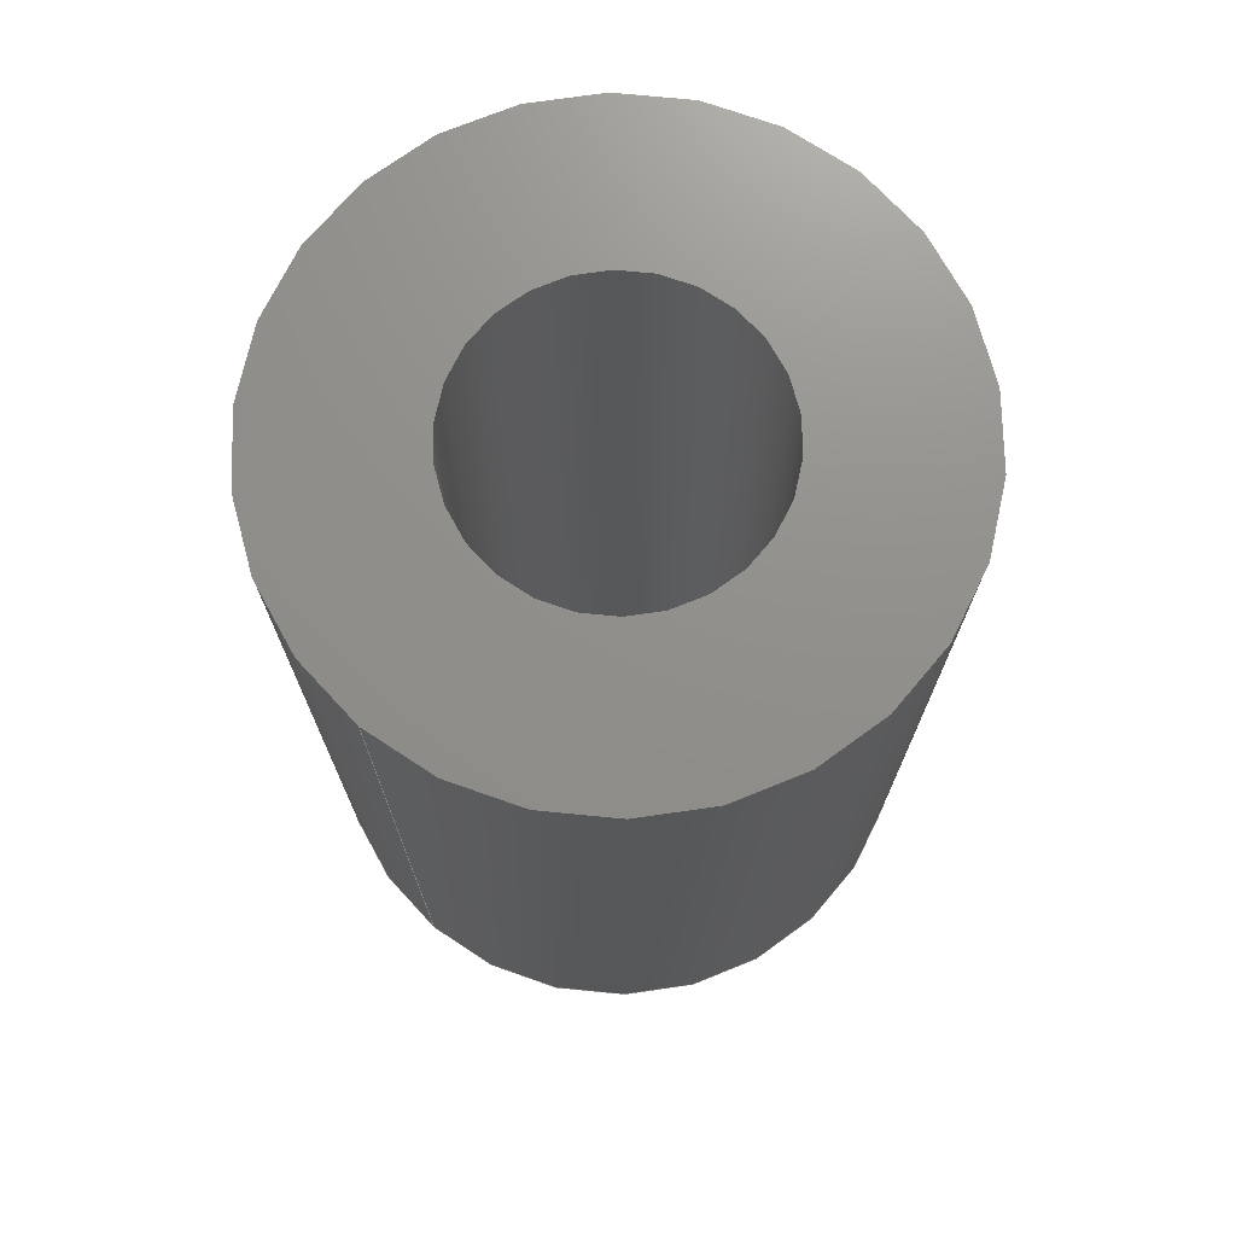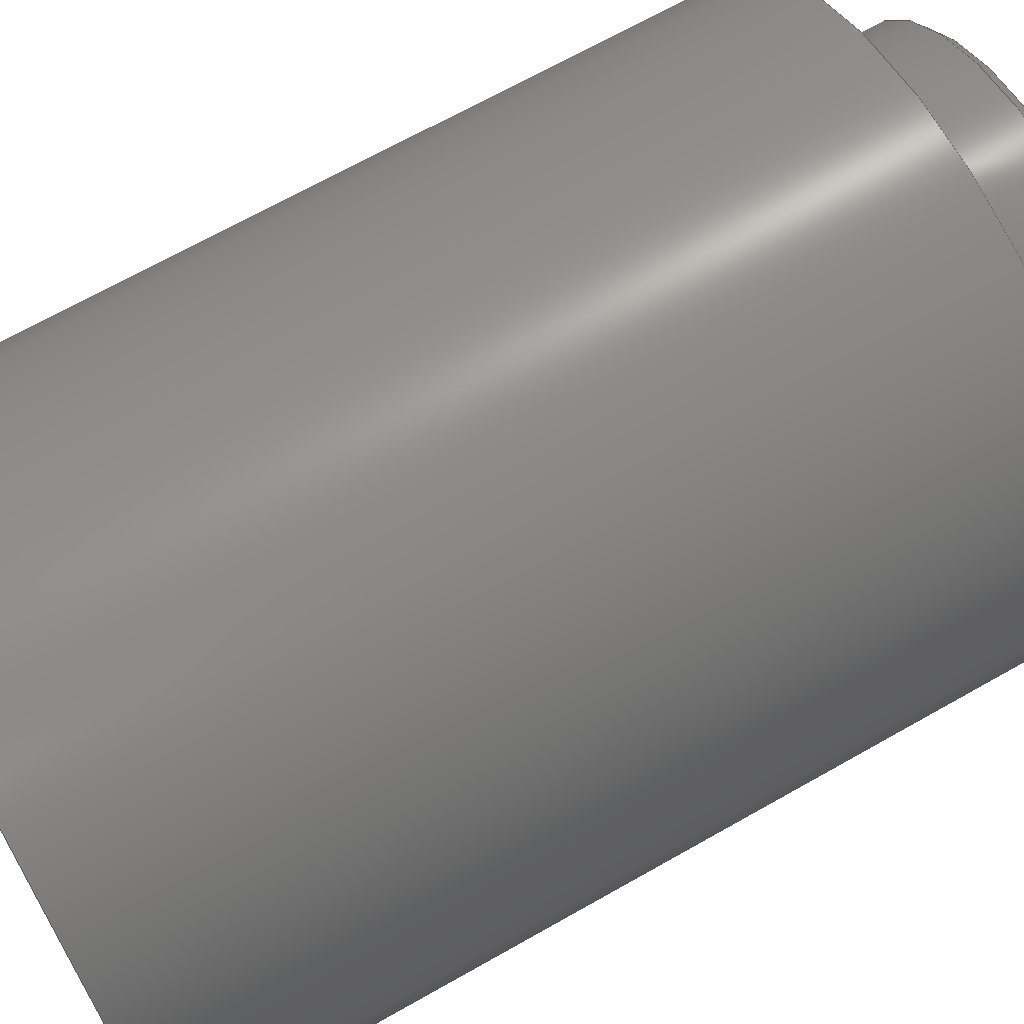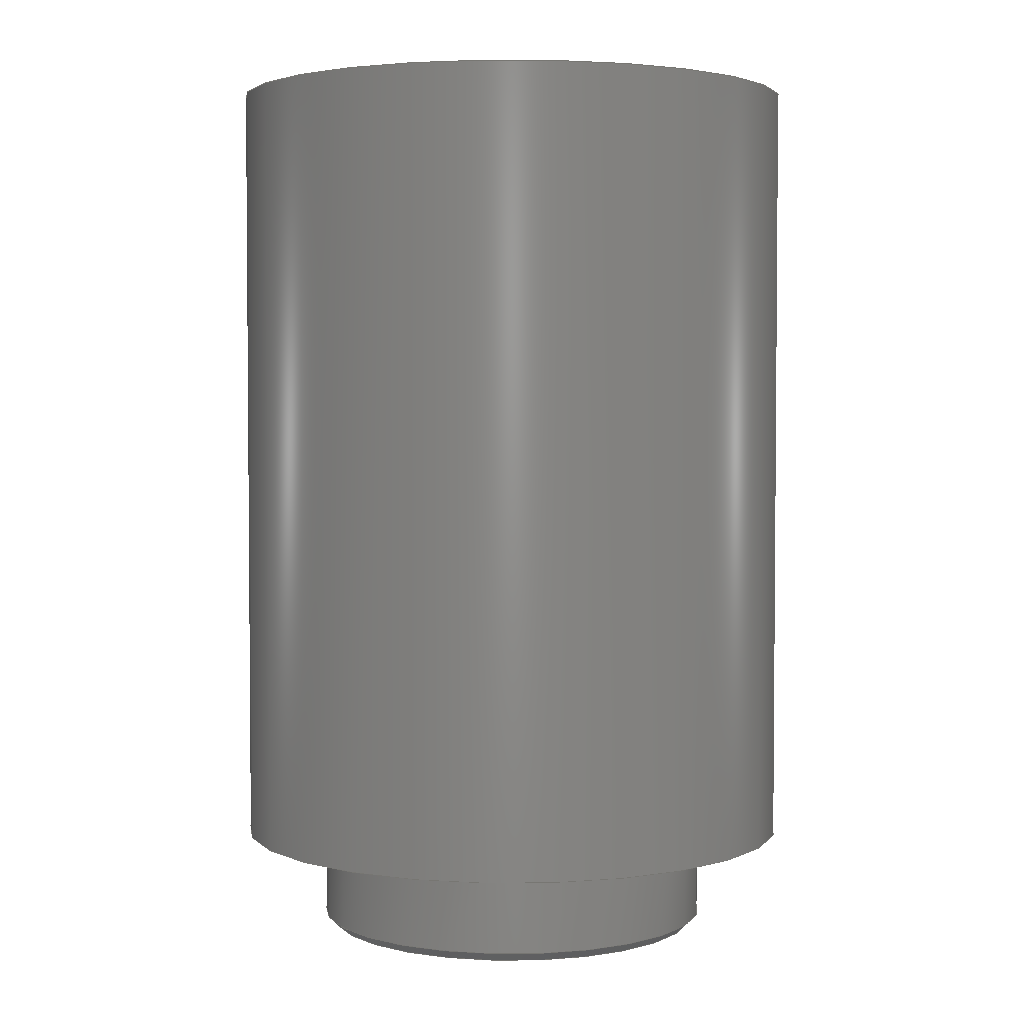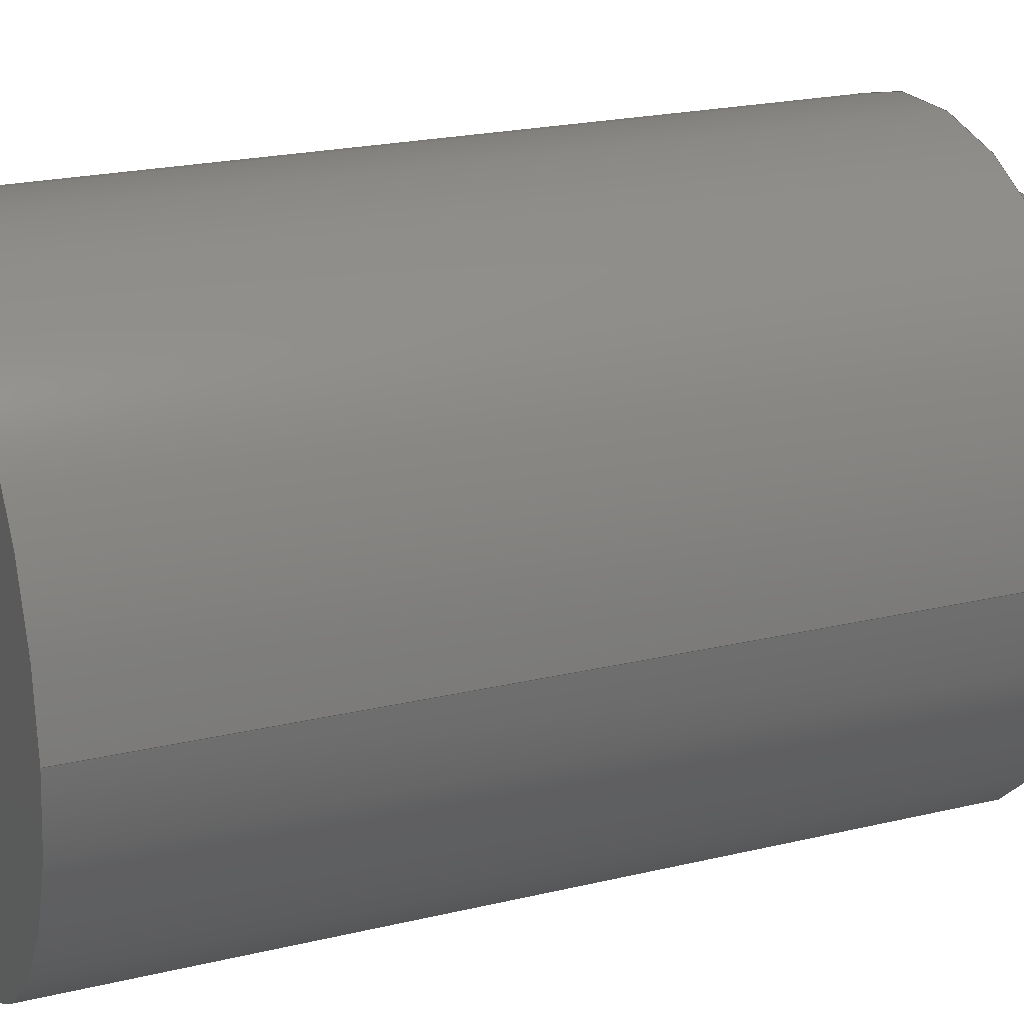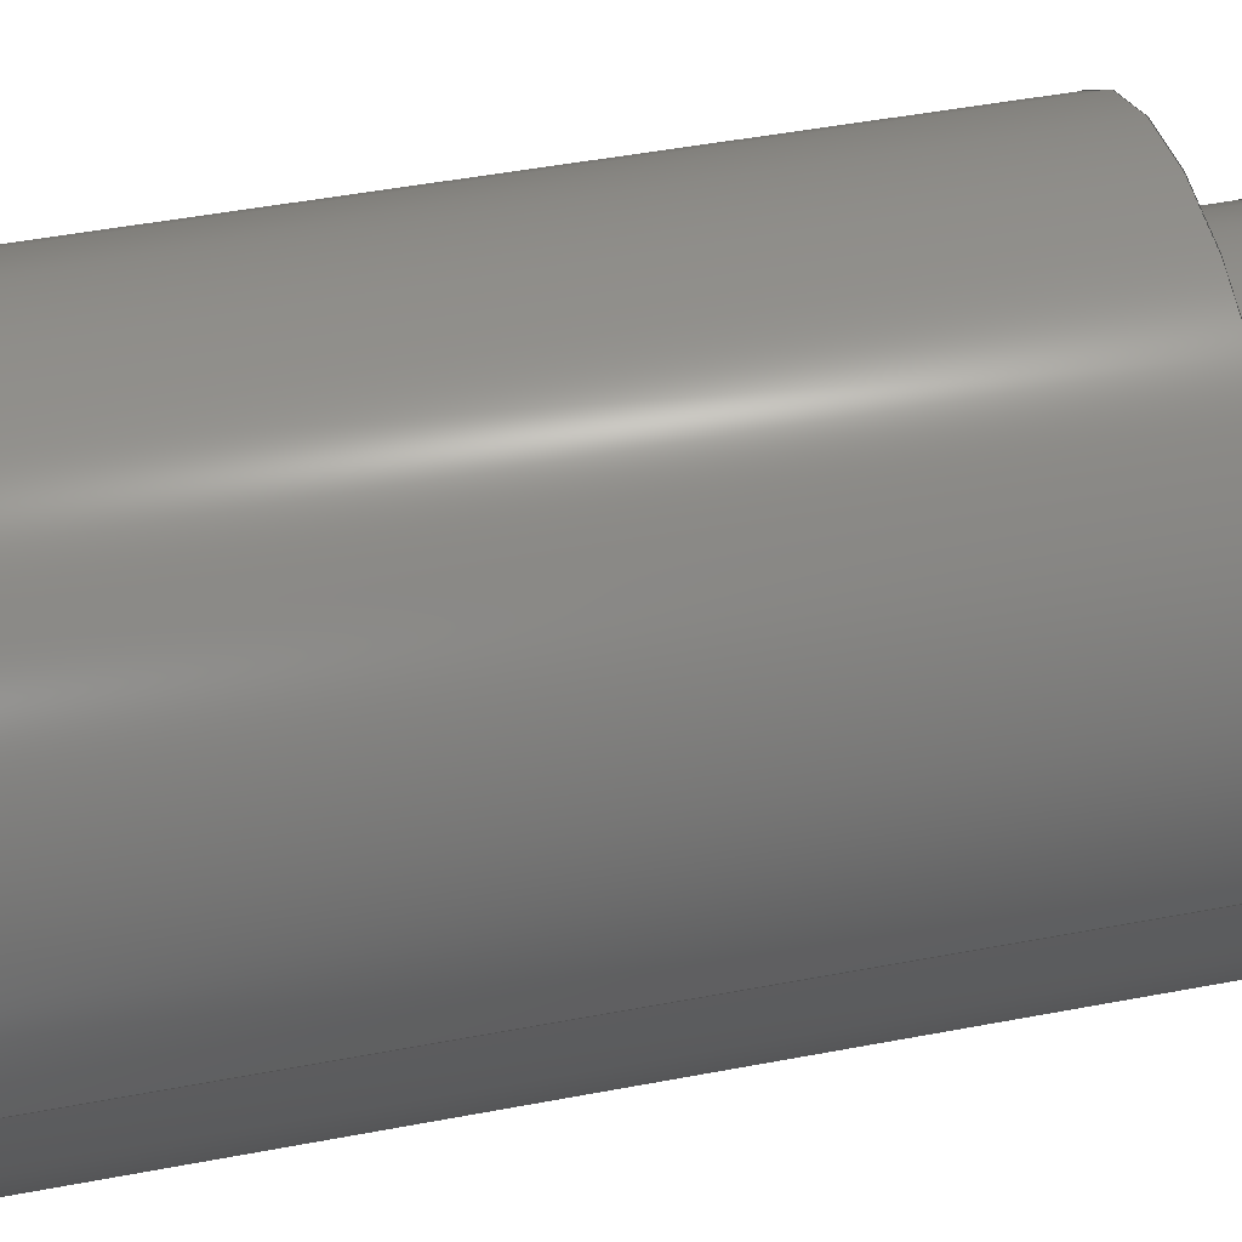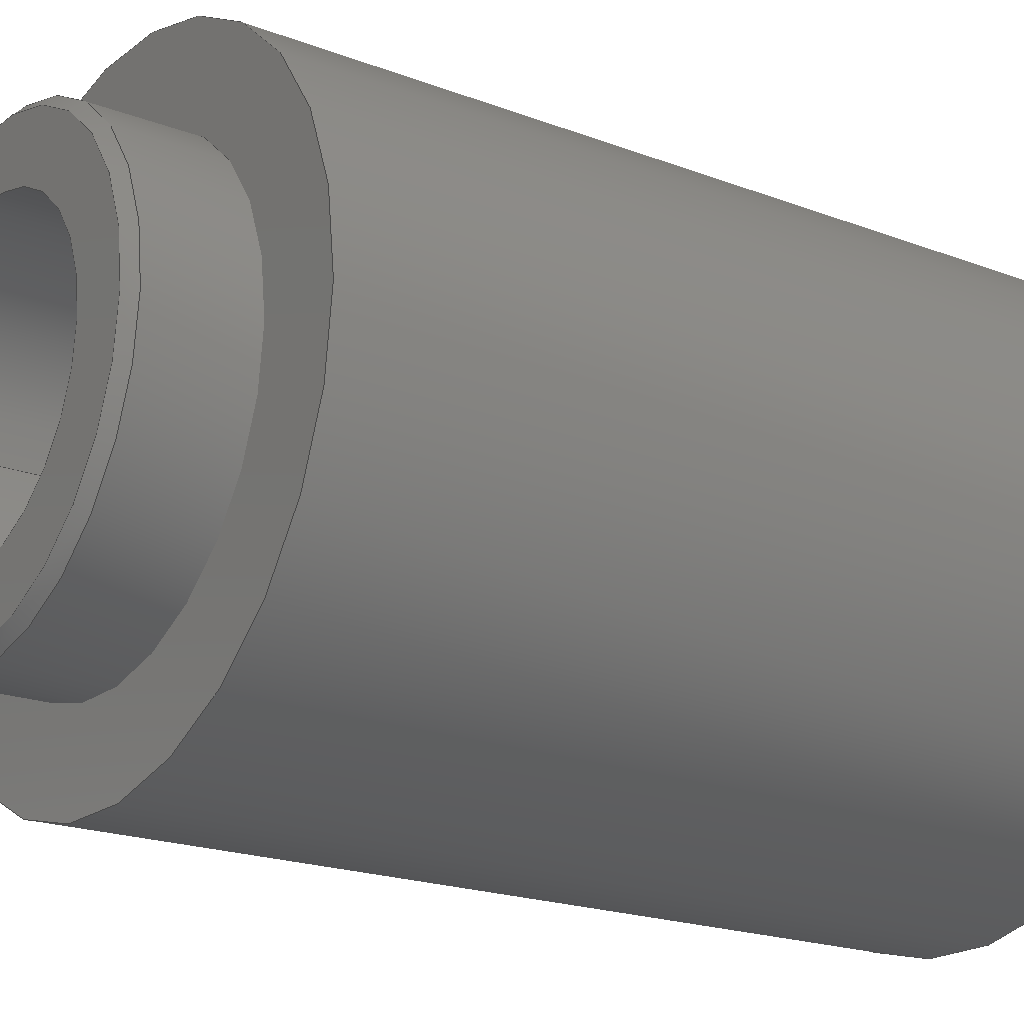
<metadata>
{"format":"step","ext":"step","renderer":"f3d","projection":"perspective","resolution":1024,"background":"white","views":[{"elev":72.7,"azim":130.2,"up":"+Z"},{"elev":68.4,"azim":60.4,"up":"+Y"},{"elev":3.1,"azim":-167.6,"up":"+Z"},{"elev":21.4,"azim":66.8,"up":"+Y"},{"elev":49.9,"azim":78.3,"up":"+Y"},{"elev":-19.6,"azim":-125.7,"up":"+Y"}]}
</metadata>
<code>
ISO-10303-21;
DATA;
#1 = APPLICATION_PROTOCOL_DEFINITION('international standard',
  'automotive_design',2000,#2);
#2 = APPLICATION_CONTEXT(
  'core data for automotive mechanical design processes');
#3 = SHAPE_DEFINITION_REPRESENTATION(#4,#10);
#4 = PRODUCT_DEFINITION_SHAPE('','',#5);
#5 = PRODUCT_DEFINITION('design','',#6,#9);
#6 = PRODUCT_DEFINITION_FORMATION('','',#7);
#7 = PRODUCT('SMTSO-42-120-M-T-S','SMTSO-42-120-M-T-S','',(#8));
#8 = PRODUCT_CONTEXT('',#2,'mechanical');
#9 = PRODUCT_DEFINITION_CONTEXT('part definition',#2,'design');
#10 = SHAPE_REPRESENTATION('',(#11,#15),#19);
#11 = AXIS2_PLACEMENT_3D('',#12,#13,#14);
#12 = CARTESIAN_POINT('',(0,0,0));
#13 = DIRECTION('',(0,0,1));
#14 = DIRECTION('',(1,0,-0));
#15 = AXIS2_PLACEMENT_3D('',#16,#17,#18);
#16 = CARTESIAN_POINT('',(0,0,0));
#17 = DIRECTION('',(0,0,1));
#18 = DIRECTION('',(1,0,0));
#19 = ( GEOMETRIC_REPRESENTATION_CONTEXT(3) 
GLOBAL_UNCERTAINTY_ASSIGNED_CONTEXT((#23)) GLOBAL_UNIT_ASSIGNED_CONTEXT(
(#20,#21,#22)) REPRESENTATION_CONTEXT('Context #1',
  '3D Context with UNIT and UNCERTAINTY') );
#20 = ( LENGTH_UNIT() NAMED_UNIT(*) SI_UNIT(.MILLI.,.METRE.) );
#21 = ( NAMED_UNIT(*) PLANE_ANGLE_UNIT() SI_UNIT($,.RADIAN.) );
#22 = ( NAMED_UNIT(*) SI_UNIT($,.STERADIAN.) SOLID_ANGLE_UNIT() );
#23 = UNCERTAINTY_MEASURE_WITH_UNIT(LENGTH_MEASURE(1e-07),#20,
  'distance_accuracy_value','confusion accuracy');
#24 = PRODUCT_RELATED_PRODUCT_CATEGORY('part',$,(#7));
#25 = ADVANCED_BREP_SHAPE_REPRESENTATION('',(#11,#26),#188);
#26 = MANIFOLD_SOLID_BREP('',#27);
#27 = CLOSED_SHELL('',(#28,#56,#81,#106,#126,#151,#171));
#28 = ADVANCED_FACE('',(#29,#40),#51,.T.);
#29 = FACE_BOUND('',#30,.F.);
#30 = EDGE_LOOP('',(#31));
#31 = ORIENTED_EDGE('',*,*,#32,.T.);
#32 = EDGE_CURVE('',#33,#33,#35,.T.);
#33 = VERTEX_POINT('',#34);
#34 = CARTESIAN_POINT('',(2.1,3.397e-16,-1.53));
#35 = CIRCLE('',#36,2.1);
#36 = AXIS2_PLACEMENT_3D('',#37,#38,#39);
#37 = CARTESIAN_POINT('',(0,3.397e-16,-1.53));
#38 = DIRECTION('',(0,2.22e-16,-1));
#39 = DIRECTION('',(1,0,0));
#40 = FACE_BOUND('',#41,.F.);
#41 = EDGE_LOOP('',(#42));
#42 = ORIENTED_EDGE('',*,*,#43,.F.);
#43 = EDGE_CURVE('',#44,#44,#46,.T.);
#44 = VERTEX_POINT('',#45);
#45 = CARTESIAN_POINT('',(2.969,3.397e-16,-1.53));
#46 = CIRCLE('',#47,2.969);
#47 = AXIS2_PLACEMENT_3D('',#48,#49,#50);
#48 = CARTESIAN_POINT('',(0,3.397e-16,-1.53));
#49 = DIRECTION('',(0,2.22e-16,-1));
#50 = DIRECTION('',(1,0,0));
#51 = PLANE('',#52);
#52 = AXIS2_PLACEMENT_3D('',#53,#54,#55);
#53 = CARTESIAN_POINT('',(0,3.397e-16,-1.53));
#54 = DIRECTION('',(-0,2.22e-16,-1));
#55 = DIRECTION('',(1,-0,-0));
#56 = ADVANCED_FACE('',(#57),#76,.T.);
#57 = FACE_BOUND('',#58,.F.);
#58 = EDGE_LOOP('',(#59,#60,#68,#75));
#59 = ORIENTED_EDGE('',*,*,#43,.T.);
#60 = ORIENTED_EDGE('',*,*,#61,.T.);
#61 = EDGE_CURVE('',#44,#62,#64,.T.);
#62 = VERTEX_POINT('',#63);
#63 = CARTESIAN_POINT('',(3.11,3.083e-16,-1.389));
#64 = LINE('',#65,#66);
#65 = CARTESIAN_POINT('',(2.969,3.397e-16,-1.53));
#66 = VECTOR('',#67,1);
#67 = DIRECTION('',(0.7071,-1.57e-16,0.7071));
#68 = ORIENTED_EDGE('',*,*,#69,.F.);
#69 = EDGE_CURVE('',#62,#62,#70,.T.);
#70 = CIRCLE('',#71,3.11);
#71 = AXIS2_PLACEMENT_3D('',#72,#73,#74);
#72 = CARTESIAN_POINT('',(0,3.083e-16,-1.389));
#73 = DIRECTION('',(0,2.22e-16,-1));
#74 = DIRECTION('',(1,0,0));
#75 = ORIENTED_EDGE('',*,*,#61,.F.);
#76 = CONICAL_SURFACE('',#77,2.969,0.7854);
#77 = AXIS2_PLACEMENT_3D('',#78,#79,#80);
#78 = CARTESIAN_POINT('',(0,3.397e-16,-1.53));
#79 = DIRECTION('',(0,-2.22e-16,1));
#80 = DIRECTION('',(1,0,0));
#81 = ADVANCED_FACE('',(#82),#101,.T.);
#82 = FACE_BOUND('',#83,.F.);
#83 = EDGE_LOOP('',(#84,#85,#93,#100));
#84 = ORIENTED_EDGE('',*,*,#69,.T.);
#85 = ORIENTED_EDGE('',*,*,#86,.T.);
#86 = EDGE_CURVE('',#62,#87,#89,.T.);
#87 = VERTEX_POINT('',#88);
#88 = CARTESIAN_POINT('',(3.11,0,0));
#89 = LINE('',#90,#91);
#90 = CARTESIAN_POINT('',(3.11,3.083e-16,-1.389));
#91 = VECTOR('',#92,1);
#92 = DIRECTION('',(0,-2.22e-16,1));
#93 = ORIENTED_EDGE('',*,*,#94,.F.);
#94 = EDGE_CURVE('',#87,#87,#95,.T.);
#95 = CIRCLE('',#96,3.11);
#96 = AXIS2_PLACEMENT_3D('',#97,#98,#99);
#97 = CARTESIAN_POINT('',(0,0,0));
#98 = DIRECTION('',(0,2.22e-16,-1));
#99 = DIRECTION('',(1,0,0));
#100 = ORIENTED_EDGE('',*,*,#86,.F.);
#101 = CYLINDRICAL_SURFACE('',#102,3.11);
#102 = AXIS2_PLACEMENT_3D('',#103,#104,#105);
#103 = CARTESIAN_POINT('',(0,3.083e-16,-1.389));
#104 = DIRECTION('',(0,-2.22e-16,1));
#105 = DIRECTION('',(1,0,0));
#106 = ADVANCED_FACE('',(#107,#110),#121,.T.);
#107 = FACE_BOUND('',#108,.F.);
#108 = EDGE_LOOP('',(#109));
#109 = ORIENTED_EDGE('',*,*,#94,.T.);
#110 = FACE_BOUND('',#111,.F.);
#111 = EDGE_LOOP('',(#112));
#112 = ORIENTED_EDGE('',*,*,#113,.F.);
#113 = EDGE_CURVE('',#114,#114,#116,.T.);
#114 = VERTEX_POINT('',#115);
#115 = CARTESIAN_POINT('',(4.37,0,0));
#116 = CIRCLE('',#117,4.37);
#117 = AXIS2_PLACEMENT_3D('',#118,#119,#120);
#118 = CARTESIAN_POINT('',(0,0,0));
#119 = DIRECTION('',(0,2.22e-16,-1));
#120 = DIRECTION('',(1,0,0));
#121 = PLANE('',#122);
#122 = AXIS2_PLACEMENT_3D('',#123,#124,#125);
#123 = CARTESIAN_POINT('',(0,0,0));
#124 = DIRECTION('',(-0,2.22e-16,-1));
#125 = DIRECTION('',(1,-0,-0));
#126 = ADVANCED_FACE('',(#127),#146,.T.);
#127 = FACE_BOUND('',#128,.F.);
#128 = EDGE_LOOP('',(#129,#130,#138,#145));
#129 = ORIENTED_EDGE('',*,*,#113,.T.);
#130 = ORIENTED_EDGE('',*,*,#131,.T.);
#131 = EDGE_CURVE('',#114,#132,#134,.T.);
#132 = VERTEX_POINT('',#133);
#133 = CARTESIAN_POINT('',(4.37,-2.665e-15,12));
#134 = LINE('',#135,#136);
#135 = CARTESIAN_POINT('',(4.37,0,0));
#136 = VECTOR('',#137,1);
#137 = DIRECTION('',(0,-2.22e-16,1));
#138 = ORIENTED_EDGE('',*,*,#139,.F.);
#139 = EDGE_CURVE('',#132,#132,#140,.T.);
#140 = CIRCLE('',#141,4.37);
#141 = AXIS2_PLACEMENT_3D('',#142,#143,#144);
#142 = CARTESIAN_POINT('',(0,-2.665e-15,12));
#143 = DIRECTION('',(0,2.22e-16,-1));
#144 = DIRECTION('',(1,0,0));
#145 = ORIENTED_EDGE('',*,*,#131,.F.);
#146 = CYLINDRICAL_SURFACE('',#147,4.37);
#147 = AXIS2_PLACEMENT_3D('',#148,#149,#150);
#148 = CARTESIAN_POINT('',(0,0,0));
#149 = DIRECTION('',(0,-2.22e-16,1));
#150 = DIRECTION('',(1,0,0));
#151 = ADVANCED_FACE('',(#152,#155),#166,.F.);
#152 = FACE_BOUND('',#153,.F.);
#153 = EDGE_LOOP('',(#154));
#154 = ORIENTED_EDGE('',*,*,#139,.T.);
#155 = FACE_BOUND('',#156,.F.);
#156 = EDGE_LOOP('',(#157));
#157 = ORIENTED_EDGE('',*,*,#158,.F.);
#158 = EDGE_CURVE('',#159,#159,#161,.T.);
#159 = VERTEX_POINT('',#160);
#160 = CARTESIAN_POINT('',(2.1,-2.665e-15,12));
#161 = CIRCLE('',#162,2.1);
#162 = AXIS2_PLACEMENT_3D('',#163,#164,#165);
#163 = CARTESIAN_POINT('',(0,-2.665e-15,12));
#164 = DIRECTION('',(0,2.22e-16,-1));
#165 = DIRECTION('',(1,0,0));
#166 = PLANE('',#167);
#167 = AXIS2_PLACEMENT_3D('',#168,#169,#170);
#168 = CARTESIAN_POINT('',(0,-2.665e-15,12));
#169 = DIRECTION('',(-0,2.22e-16,-1));
#170 = DIRECTION('',(1,0,0));
#171 = ADVANCED_FACE('',(#172),#183,.F.);
#172 = FACE_BOUND('',#173,.F.);
#173 = EDGE_LOOP('',(#174,#175,#181,#182));
#174 = ORIENTED_EDGE('',*,*,#158,.T.);
#175 = ORIENTED_EDGE('',*,*,#176,.T.);
#176 = EDGE_CURVE('',#159,#33,#177,.T.);
#177 = LINE('',#178,#179);
#178 = CARTESIAN_POINT('',(2.1,-2.665e-15,12));
#179 = VECTOR('',#180,1);
#180 = DIRECTION('',(0,2.22e-16,-1));
#181 = ORIENTED_EDGE('',*,*,#32,.F.);
#182 = ORIENTED_EDGE('',*,*,#176,.F.);
#183 = CYLINDRICAL_SURFACE('',#184,2.1);
#184 = AXIS2_PLACEMENT_3D('',#185,#186,#187);
#185 = CARTESIAN_POINT('',(0,-2.665e-15,12));
#186 = DIRECTION('',(-0,2.22e-16,-1));
#187 = DIRECTION('',(1,0,0));
#188 = ( GEOMETRIC_REPRESENTATION_CONTEXT(3) 
GLOBAL_UNCERTAINTY_ASSIGNED_CONTEXT((#192)) GLOBAL_UNIT_ASSIGNED_CONTEXT
((#189,#190,#191)) REPRESENTATION_CONTEXT('Context #1',
  '3D Context with UNIT and UNCERTAINTY') );
#189 = ( LENGTH_UNIT() NAMED_UNIT(*) SI_UNIT(.MILLI.,.METRE.) );
#190 = ( NAMED_UNIT(*) PLANE_ANGLE_UNIT() SI_UNIT($,.RADIAN.) );
#191 = ( NAMED_UNIT(*) SI_UNIT($,.STERADIAN.) SOLID_ANGLE_UNIT() );
#192 = UNCERTAINTY_MEASURE_WITH_UNIT(LENGTH_MEASURE(1e-07),#189,
  'distance_accuracy_value','confusion accuracy');
#193 = SHAPE_DEFINITION_REPRESENTATION(#194,#25);
#194 = PRODUCT_DEFINITION_SHAPE('','',#195);
#195 = PRODUCT_DEFINITION('design','',#196,#199);
#196 = PRODUCT_DEFINITION_FORMATION('','',#197);
#197 = PRODUCT('Body003','Body003','',(#198));
#198 = PRODUCT_CONTEXT('',#2,'mechanical');
#199 = PRODUCT_DEFINITION_CONTEXT('part definition',#2,'design');
#200 = CONTEXT_DEPENDENT_SHAPE_REPRESENTATION(#201,#203);
#201 = ( REPRESENTATION_RELATIONSHIP('','',#25,#10) 
REPRESENTATION_RELATIONSHIP_WITH_TRANSFORMATION(#202) 
SHAPE_REPRESENTATION_RELATIONSHIP() );
#202 = ITEM_DEFINED_TRANSFORMATION('','',#11,#15);
#203 = PRODUCT_DEFINITION_SHAPE('Placement','Placement of an item',#204
  );
#204 = NEXT_ASSEMBLY_USAGE_OCCURRENCE('1','=>[0:1:1:1]','',#5,#195,$);
#205 = PRODUCT_RELATED_PRODUCT_CATEGORY('part',$,(#197));
#206 = MECHANICAL_DESIGN_GEOMETRIC_PRESENTATION_REPRESENTATION('',(#207)
  ,#188);
#207 = STYLED_ITEM('color',(#208),#26);
#208 = PRESENTATION_STYLE_ASSIGNMENT((#209,#215));
#209 = SURFACE_STYLE_USAGE(.BOTH.,#210);
#210 = SURFACE_SIDE_STYLE('',(#211));
#211 = SURFACE_STYLE_FILL_AREA(#212);
#212 = FILL_AREA_STYLE('',(#213));
#213 = FILL_AREA_STYLE_COLOUR('',#214);
#214 = COLOUR_RGB('',0.8,0.8,0.8);
#215 = CURVE_STYLE('',#216,POSITIVE_LENGTH_MEASURE(0.1),#214);
#216 = DRAUGHTING_PRE_DEFINED_CURVE_FONT('continuous');
ENDSEC;
END-ISO-10303-21;

</code>
